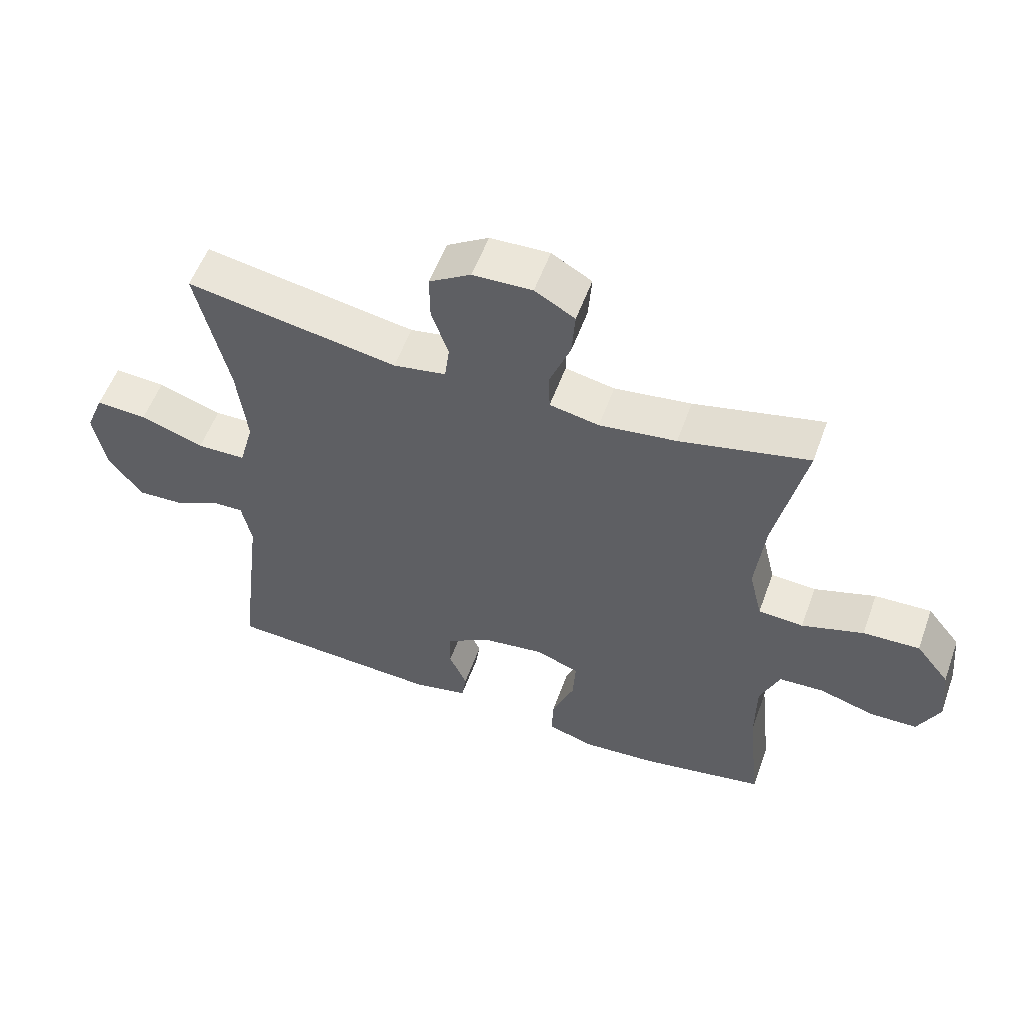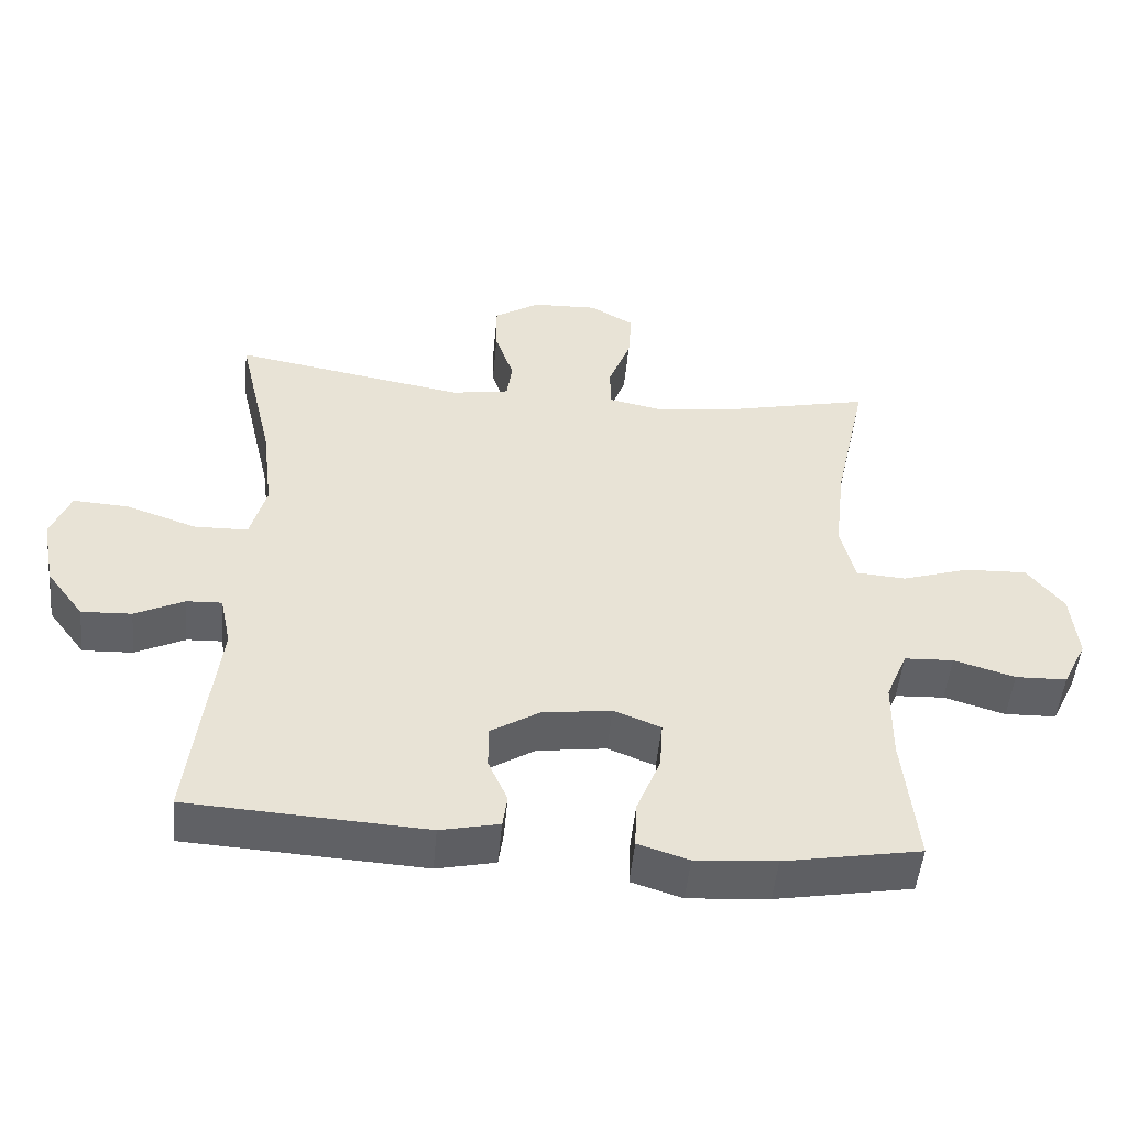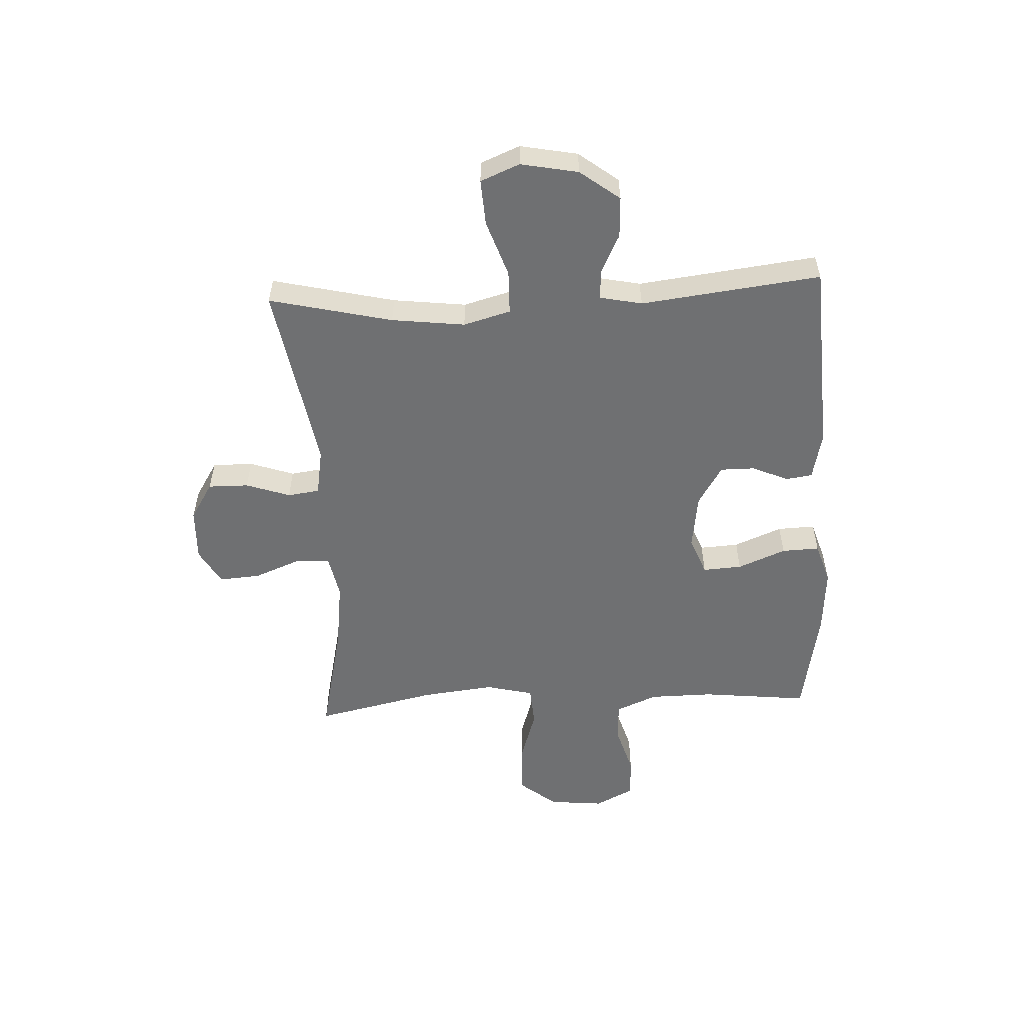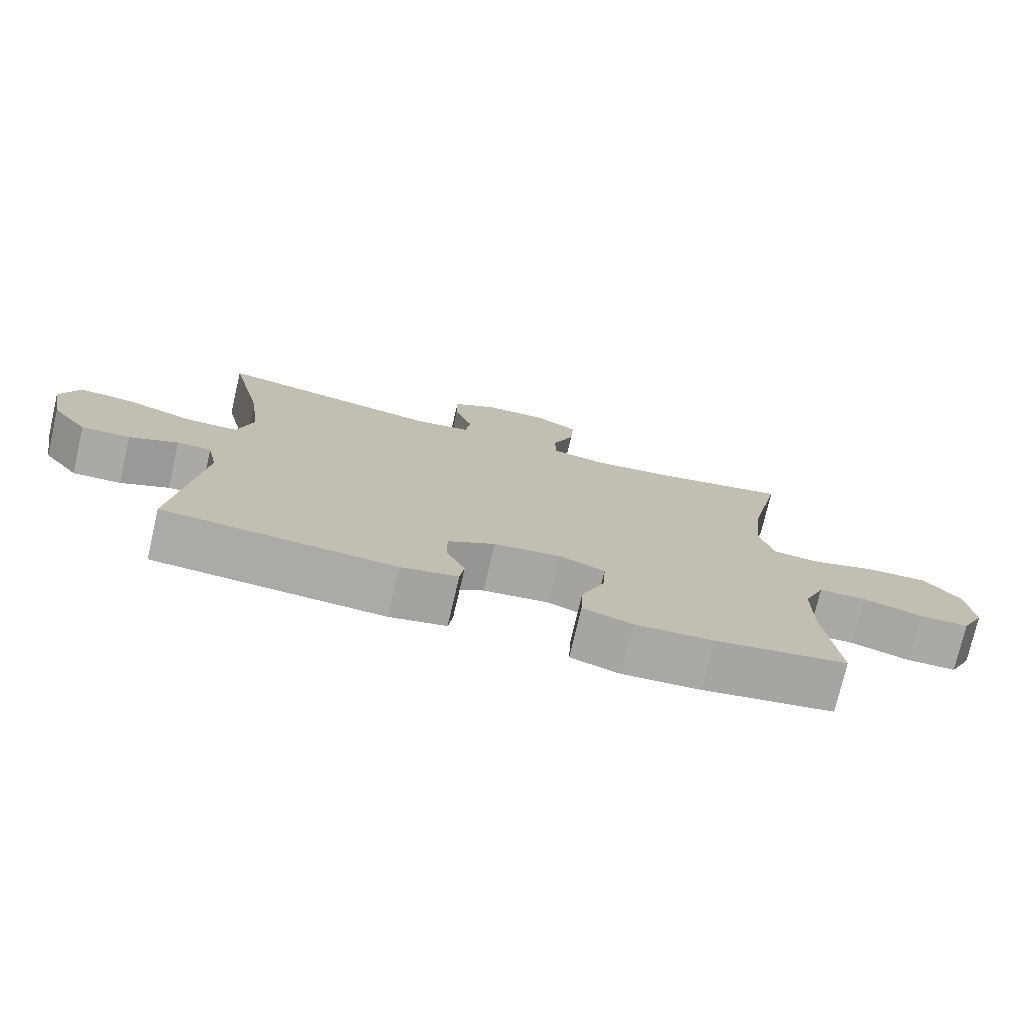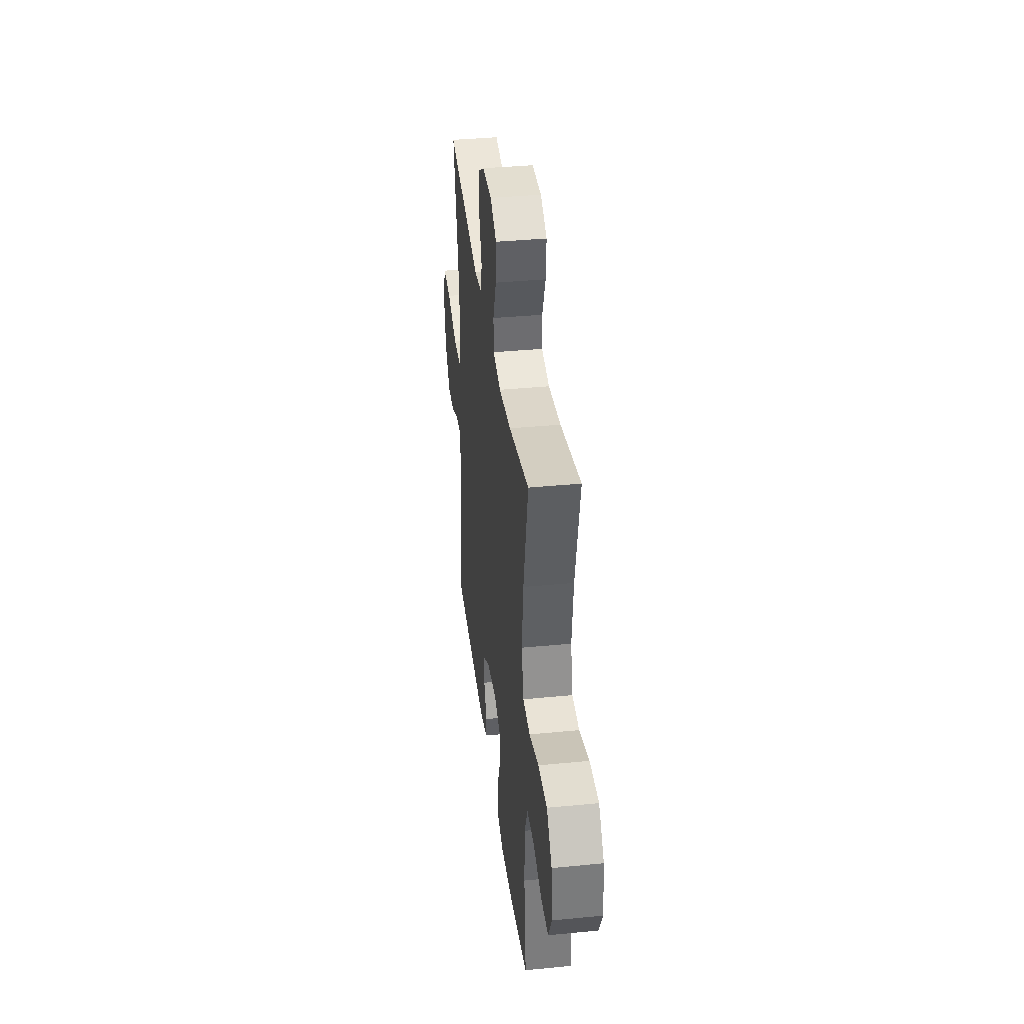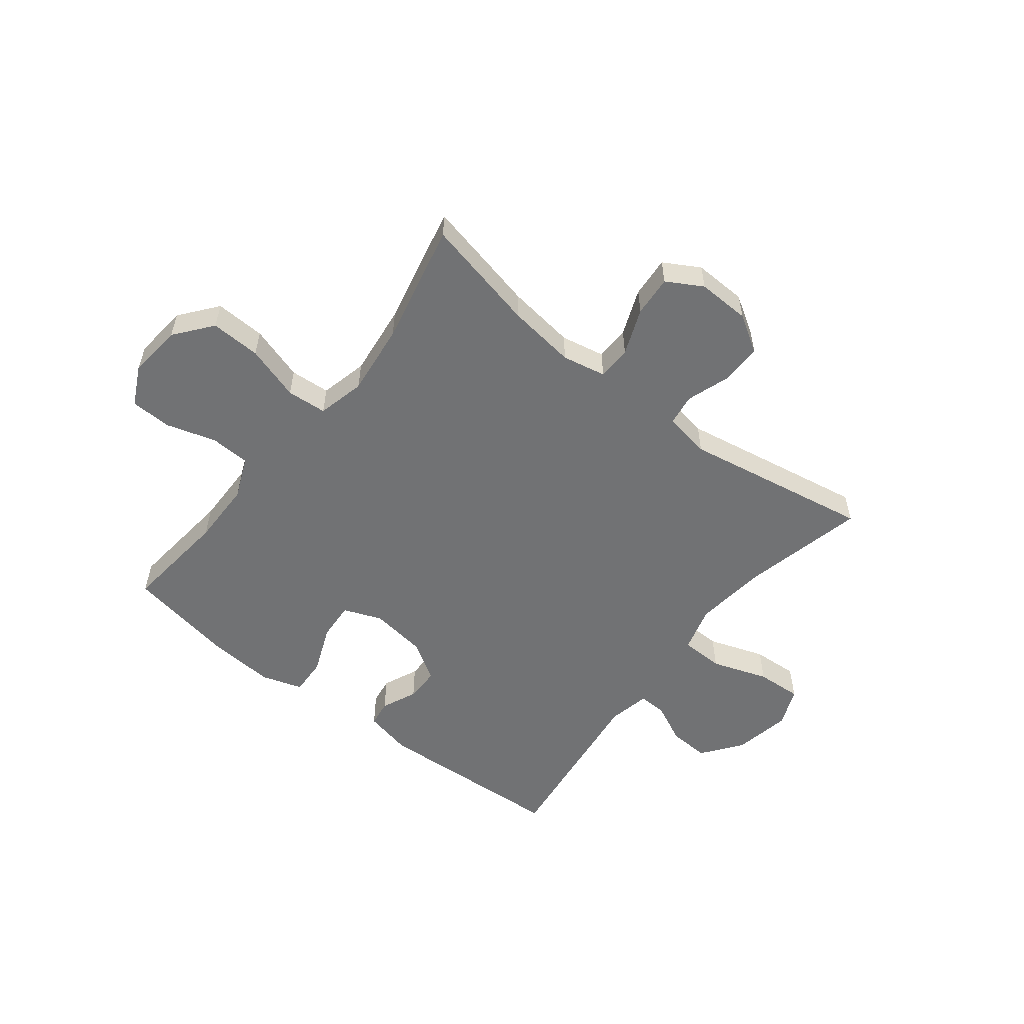
<metadata>
{"format":"obj","ext":"obj","renderer":"f3d","projection":"perspective","resolution":1024,"background":"white","views":[{"elev":55.2,"azim":-160.2,"up":"+Z"},{"elev":-49.5,"azim":174.6,"up":"+Z"},{"elev":-54.8,"azim":92.8,"up":"+Y"},{"elev":-75.6,"azim":166.9,"up":"+Z"},{"elev":37.8,"azim":-97.1,"up":"+Z"},{"elev":-55.4,"azim":-38.0,"up":"+Y"}]}
</metadata>
<code>
o path6100
v -0.2926 0.0375 -0.5502
v -0.1746 0.0375 -0.5588
v -0.1007 0.0375 -0.5353
v -0.1035 0.0375 -0.4677
v -0.1387 0.0375 -0.3814
v -0.1431 0.0375 -0.3112
v -0.07422 0.0375 -0.2844
v 0.02677 0.0375 -0.298
v 0.09784 0.0375 -0.3418
v 0.09788 0.0375 -0.404
v 0.06954 0.0375 -0.4679
v 0.07643 0.0375 -0.5157
v 0.1624 0.0375 -0.5345
v 0.5099 0.0375 -0.5145
v 0.4707 0.0375 -0.1916
v 0.4866 0.0375 -0.116
v 0.5378 0.0375 -0.1181
v 0.6101 0.0375 -0.153
v 0.6831 0.0375 -0.1562
v 0.7371 0.0375 -0.08486
v 0.757 0.0375 0.01809
v 0.7282 0.0375 0.08835
v 0.6461 0.0375 0.08344
v 0.5442 0.0375 0.04836
v 0.4659 0.0375 0.04997
v 0.4425 0.0375 0.1346
v 0.4584 0.0375 0.2662
v 0.5099 0.0375 0.4872
v 0.171 0.0375 0.4281
v 0.08661 0.0375 0.4425
v 0.07899 0.0375 0.4997
v 0.1061 0.0375 0.5792
v 0.1067 0.0375 0.6519
v 0.03993 0.0375 0.6933
v -0.05521 0.0375 0.6967
v -0.1196 0.0375 0.6597
v -0.1143 0.0375 0.586
v -0.08128 0.0375 0.5021
v -0.08285 0.0375 0.4407
v -0.162 0.0375 0.4249
v -0.2852 0.0375 0.441
v -0.492 0.0375 0.4872
v -0.4439 0.0375 0.2688
v -0.4288 0.0375 0.138
v -0.4496 0.0375 0.05231
v -0.5218 0.0375 0.04697
v -0.6206 0.0375 0.07804
v -0.7113 0.0375 0.08171
v -0.7648 0.0375 0.01479
v -0.7746 0.0375 -0.08365
v -0.7397 0.0375 -0.1539
v -0.6647 0.0375 -0.1562
v -0.5756 0.0375 -0.1295
v -0.5038 0.0375 -0.1329
v -0.4724 0.0375 -0.2075
v -0.4712 0.0375 -0.3223
v -0.492 0.0375 -0.5145
v -0.2926 -0.0375 -0.5502
v -0.1746 -0.0375 -0.5588
v -0.1007 -0.0375 -0.5353
v -0.1035 -0.0375 -0.4677
v -0.1387 -0.0375 -0.3814
v -0.1431 -0.0375 -0.3112
v -0.07422 -0.0375 -0.2844
v 0.02677 -0.0375 -0.298
v 0.09784 -0.0375 -0.3418
v 0.09788 -0.0375 -0.404
v 0.06954 -0.0375 -0.4679
v 0.07643 -0.0375 -0.5157
v 0.1624 -0.0375 -0.5345
v 0.5099 -0.0375 -0.5145
v 0.4707 -0.0375 -0.1916
v 0.4866 -0.0375 -0.116
v 0.5378 -0.0375 -0.1181
v 0.6101 -0.0375 -0.153
v 0.6831 -0.0375 -0.1562
v 0.7371 -0.0375 -0.08486
v 0.757 -0.0375 0.01809
v 0.7282 -0.0375 0.08835
v 0.6461 -0.0375 0.08344
v 0.5442 -0.0375 0.04836
v 0.4659 -0.0375 0.04997
v 0.4425 -0.0375 0.1346
v 0.4584 -0.0375 0.2662
v 0.5099 -0.0375 0.4872
v 0.171 -0.0375 0.4281
v 0.08661 -0.0375 0.4425
v 0.07899 -0.0375 0.4997
v 0.1061 -0.0375 0.5792
v 0.1067 -0.0375 0.6519
v 0.03993 -0.0375 0.6933
v -0.05521 -0.0375 0.6967
v -0.1196 -0.0375 0.6597
v -0.1143 -0.0375 0.586
v -0.08128 -0.0375 0.5021
v -0.08285 -0.0375 0.4407
v -0.162 -0.0375 0.4249
v -0.2852 -0.0375 0.441
v -0.492 -0.0375 0.4872
v -0.4439 -0.0375 0.2688
v -0.4288 -0.0375 0.138
v -0.4496 -0.0375 0.05231
v -0.5218 -0.0375 0.04697
v -0.6206 -0.0375 0.07804
v -0.7113 -0.0375 0.08171
v -0.7648 -0.0375 0.01479
v -0.7746 -0.0375 -0.08365
v -0.7397 -0.0375 -0.1539
v -0.6647 -0.0375 -0.1562
v -0.5756 -0.0375 -0.1295
v -0.5038 -0.0375 -0.1329
v -0.4724 -0.0375 -0.2075
v -0.4712 -0.0375 -0.3223
v -0.492 -0.0375 -0.5145
v -0.2926 0.0375 -0.5502
v -0.1746 0.0375 -0.5588
v -0.1007 0.0375 -0.5353
v -0.1007 0.0375 -0.5353
v -0.1035 0.0375 -0.4677
v 0.07643 0.0375 -0.5157
v 0.07643 0.0375 -0.5157
v 0.1624 0.0375 -0.5345
v -0.492 0.0375 -0.5145
v -0.492 0.0375 -0.5145
v 0.5099 0.0375 -0.5145
v 0.5099 0.0375 -0.5145
v 0.06954 0.0375 -0.4679
v 0.09788 0.0375 -0.404
v -0.1387 0.0375 -0.3814
v -0.4712 0.0375 -0.3223
v 0.09784 0.0375 -0.3418
v -0.1431 0.0375 -0.3112
v -0.1431 0.0375 -0.3112
v 0.02677 0.0375 -0.298
v -0.4724 0.0375 -0.2075
v 0.4707 0.0375 -0.1916
v -0.07422 0.0375 -0.2844
v -0.5038 0.0375 -0.1329
v -0.5038 0.0375 -0.1329
v 0.4866 0.0375 -0.116
v 0.4866 0.0375 -0.116
v 0.6101 0.0375 -0.153
v 0.6831 0.0375 -0.1562
v 0.7371 0.0375 -0.08486
v -0.7397 0.0375 -0.1539
v -0.7397 0.0375 -0.1539
v -0.6647 0.0375 -0.1562
v -0.5756 0.0375 -0.1295
v -0.7746 0.0375 -0.08365
v 0.5378 0.0375 -0.1181
v 0.757 0.0375 0.01809
v -0.7648 0.0375 0.01479
v -0.7113 0.0375 0.08171
v 0.7282 0.0375 0.08835
v 0.7282 0.0375 0.08835
v -0.6206 0.0375 0.07804
v -0.5218 0.0375 0.04697
v -0.4496 0.0375 0.05231
v -0.4496 0.0375 0.05231
v 0.5442 0.0375 0.04836
v 0.4659 0.0375 0.04997
v 0.4659 0.0375 0.04997
v 0.6461 0.0375 0.08344
v 0.4425 0.0375 0.1346
v -0.4288 0.0375 0.138
v 0.4584 0.0375 0.2662
v -0.4439 0.0375 0.2688
v -0.492 0.0375 0.4872
v -0.492 0.0375 0.4872
v -0.162 0.0375 0.4249
v -0.2852 0.0375 0.441
v -0.08285 0.0375 0.4407
v -0.08285 0.0375 0.4407
v 0.171 0.0375 0.4281
v 0.08661 0.0375 0.4425
v 0.08661 0.0375 0.4425
v -0.08128 0.0375 0.5021
v 0.07899 0.0375 0.4997
v 0.5099 0.0375 0.4872
v 0.5099 0.0375 0.4872
v 0.1061 0.0375 0.5792
v -0.1143 0.0375 0.586
v 0.1067 0.0375 0.6519
v -0.1196 0.0375 0.6597
v -0.1196 0.0375 0.6597
v 0.03993 0.0375 0.6933
v -0.05521 0.0375 0.6967
v -0.2926 -0.0375 -0.5502
v -0.1746 -0.0375 -0.5588
v -0.1007 -0.0375 -0.5353
v -0.1007 -0.0375 -0.5353
v -0.1035 -0.0375 -0.4677
v 0.07643 -0.0375 -0.5157
v 0.07643 -0.0375 -0.5157
v 0.1624 -0.0375 -0.5345
v -0.492 -0.0375 -0.5145
v -0.492 -0.0375 -0.5145
v 0.5099 -0.0375 -0.5145
v 0.5099 -0.0375 -0.5145
v 0.06954 -0.0375 -0.4679
v 0.09788 -0.0375 -0.404
v -0.1387 -0.0375 -0.3814
v -0.4712 -0.0375 -0.3223
v 0.09784 -0.0375 -0.3418
v -0.1431 -0.0375 -0.3112
v -0.1431 -0.0375 -0.3112
v 0.02677 -0.0375 -0.298
v -0.4724 -0.0375 -0.2075
v 0.4707 -0.0375 -0.1916
v -0.07422 -0.0375 -0.2844
v -0.5038 -0.0375 -0.1329
v -0.5038 -0.0375 -0.1329
v 0.4866 -0.0375 -0.116
v 0.4866 -0.0375 -0.116
v 0.6101 -0.0375 -0.153
v 0.6831 -0.0375 -0.1562
v 0.7371 -0.0375 -0.08486
v -0.7397 -0.0375 -0.1539
v -0.7397 -0.0375 -0.1539
v -0.6647 -0.0375 -0.1562
v -0.5756 -0.0375 -0.1295
v -0.7746 -0.0375 -0.08365
v 0.5378 -0.0375 -0.1181
v 0.757 -0.0375 0.01809
v -0.7648 -0.0375 0.01479
v -0.7113 -0.0375 0.08171
v 0.7282 -0.0375 0.08835
v 0.7282 -0.0375 0.08835
v -0.6206 -0.0375 0.07804
v -0.5218 -0.0375 0.04697
v -0.4496 -0.0375 0.05231
v -0.4496 -0.0375 0.05231
v 0.5442 -0.0375 0.04836
v 0.4659 -0.0375 0.04997
v 0.4659 -0.0375 0.04997
v 0.6461 -0.0375 0.08344
v 0.4425 -0.0375 0.1346
v -0.4288 -0.0375 0.138
v 0.4584 -0.0375 0.2662
v -0.4439 -0.0375 0.2688
v -0.492 -0.0375 0.4872
v -0.492 -0.0375 0.4872
v -0.162 -0.0375 0.4249
v -0.2852 -0.0375 0.441
v -0.08285 -0.0375 0.4407
v -0.08285 -0.0375 0.4407
v 0.171 -0.0375 0.4281
v 0.08661 -0.0375 0.4425
v 0.08661 -0.0375 0.4425
v -0.08128 -0.0375 0.5021
v 0.07899 -0.0375 0.4997
v 0.5099 -0.0375 0.4872
v 0.5099 -0.0375 0.4872
v 0.1061 -0.0375 0.5792
v -0.1143 -0.0375 0.586
v 0.1067 -0.0375 0.6519
v -0.1196 -0.0375 0.6597
v -0.1196 -0.0375 0.6597
v 0.03993 -0.0375 0.6933
v -0.05521 -0.0375 0.6967
f 213 223 233
f 195 200 193
f 221 229 220
f 225 220 229
f 240 244 241
f 243 210 245
f 248 207 247
f 251 245 248
f 213 204 209
f 234 213 233
f 234 207 213
f 204 201 195
f 238 243 240
f 237 207 234
f 189 202 188
f 229 221 230
f 240 243 244
f 238 210 243
f 230 211 231
f 211 208 231
f 233 223 215
f 209 204 195
f 195 201 200
f 231 205 210
f 188 203 196
f 233 217 236
f 259 255 254
f 203 205 208
f 231 210 238
f 236 217 224
f 217 215 216
f 208 205 231
f 222 220 225
f 202 205 203
f 213 207 204
f 226 225 229
f 209 195 198
f 247 207 237
f 245 210 248
f 202 189 192
f 247 237 239
f 245 251 250
f 259 254 256
f 254 250 251
f 255 260 257
f 217 233 215
f 236 224 227
f 247 239 252
f 218 220 222
f 192 189 190
f 210 207 248
f 250 254 255
f 259 260 255
f 188 202 203
f 221 211 230
f 1 2 59 58
f 2 118 191 59
f 3 4 61 60
f 121 13 70 194
f 124 1 58 197
f 13 126 199 70
f 11 12 69 68
f 10 11 68 67
f 4 5 62 61
f 56 57 114 113
f 9 10 67 66
f 5 133 206 62
f 8 9 66 65
f 55 56 113 112
f 14 15 72 71
f 6 7 64 63
f 7 8 65 64
f 139 55 112 212
f 15 141 214 72
f 18 19 76 75
f 19 20 77 76
f 146 52 109 219
f 52 53 110 109
f 50 51 108 107
f 17 18 75 74
f 53 54 111 110
f 16 17 74 73
f 20 21 78 77
f 49 50 107 106
f 48 49 106 105
f 21 155 228 78
f 47 48 105 104
f 46 47 104 103
f 159 46 103 232
f 24 162 235 81
f 23 24 81 80
f 22 23 80 79
f 25 26 83 82
f 44 45 102 101
f 26 27 84 83
f 43 44 101 100
f 169 43 100 242
f 40 41 98 97
f 173 40 97 246
f 29 176 249 86
f 38 39 96 95
f 30 31 88 87
f 180 29 86 253
f 27 28 85 84
f 41 42 99 98
f 31 32 89 88
f 37 38 95 94
f 32 33 90 89
f 185 37 94 258
f 33 34 91 90
f 35 36 93 92
f 34 35 92 91
f 140 160 150
f 122 120 127
f 148 147 156
f 152 156 147
f 167 168 171
f 170 172 137
f 175 174 134
f 178 175 172
f 140 136 131
f 161 160 140
f 161 140 134
f 131 122 128
f 165 167 170
f 164 161 134
f 116 115 129
f 156 157 148
f 167 171 170
f 165 170 137
f 157 158 138
f 138 158 135
f 160 142 150
f 136 122 131
f 122 127 128
f 158 137 132
f 115 123 130
f 160 163 144
f 186 181 182
f 130 135 132
f 158 165 137
f 163 151 144
f 144 143 142
f 135 158 132
f 149 152 147
f 129 130 132
f 140 131 134
f 153 156 152
f 136 125 122
f 174 164 134
f 172 175 137
f 129 119 116
f 174 166 164
f 172 177 178
f 186 183 181
f 181 178 177
f 182 184 187
f 144 142 160
f 163 154 151
f 174 179 166
f 145 149 147
f 119 117 116
f 137 175 134
f 177 182 181
f 186 182 187
f 115 130 129
f 148 157 138

</code>
